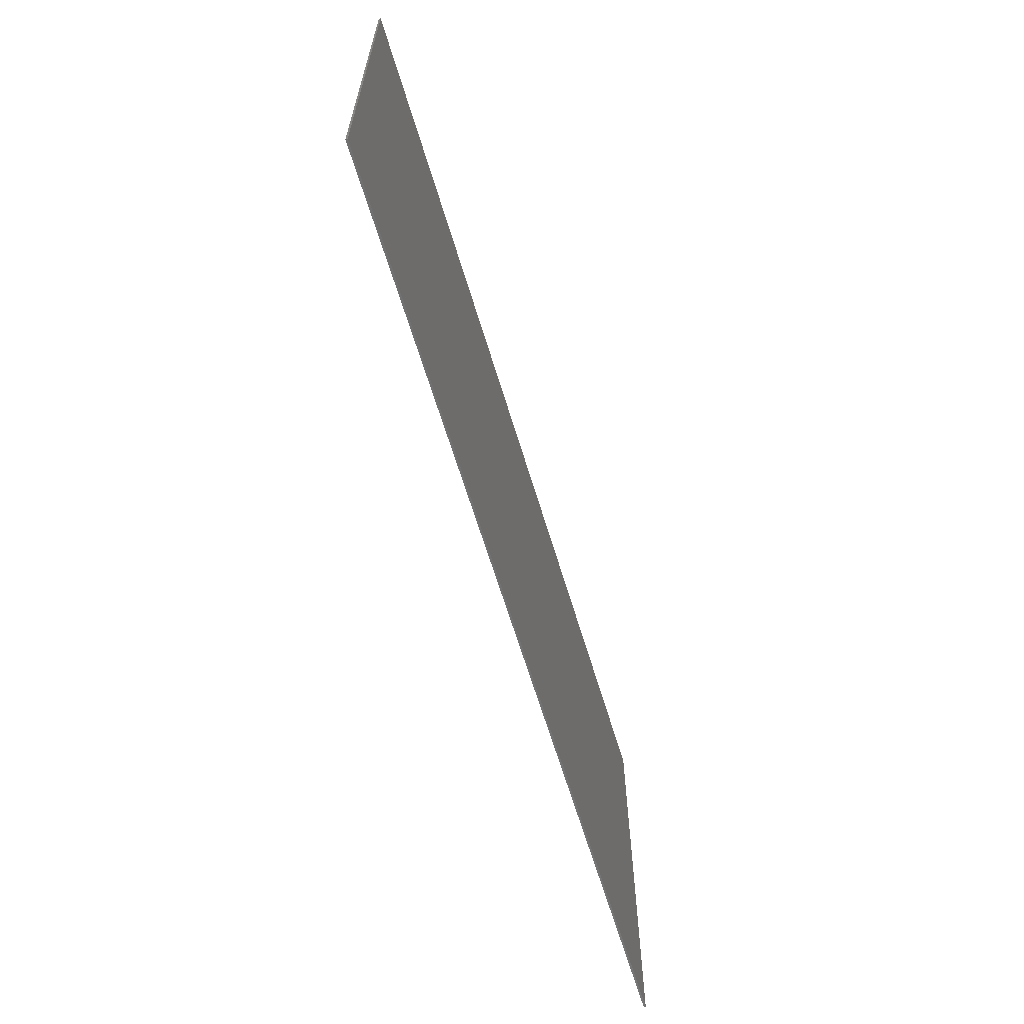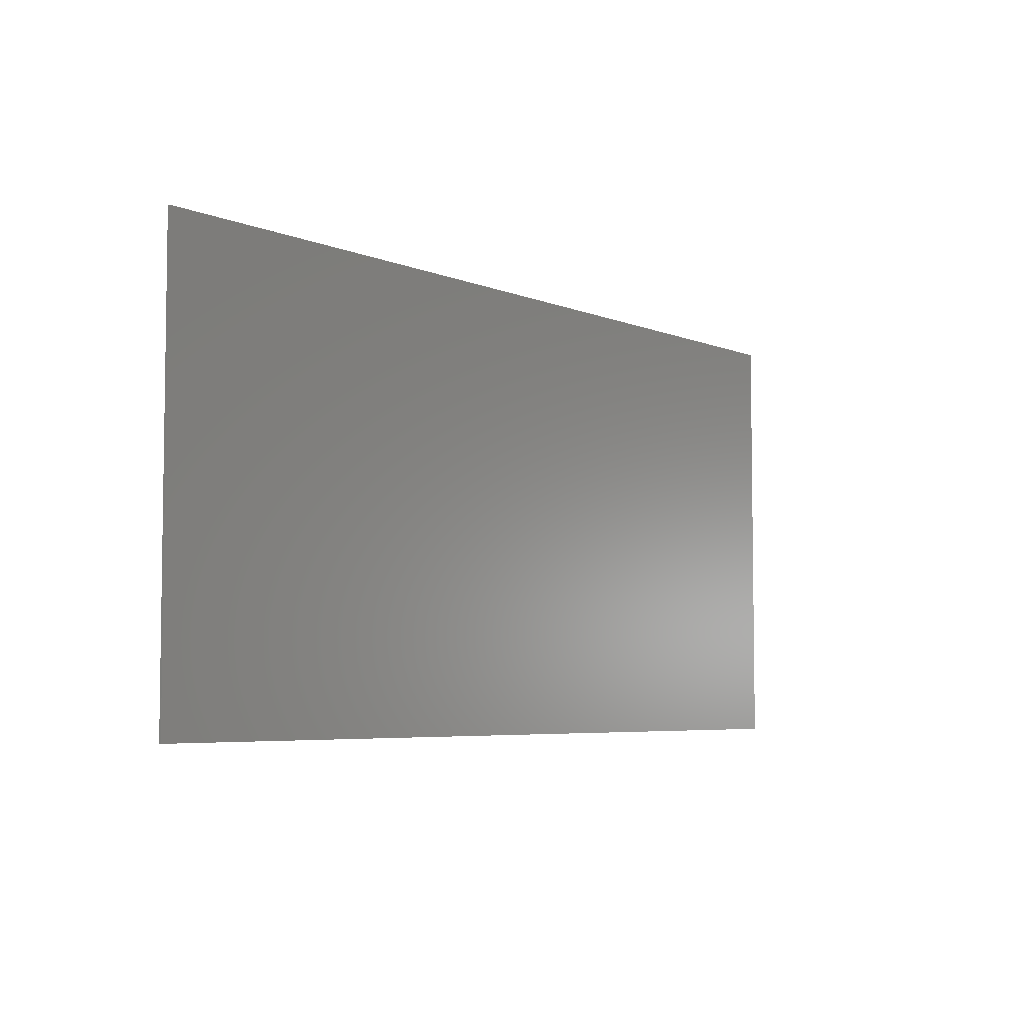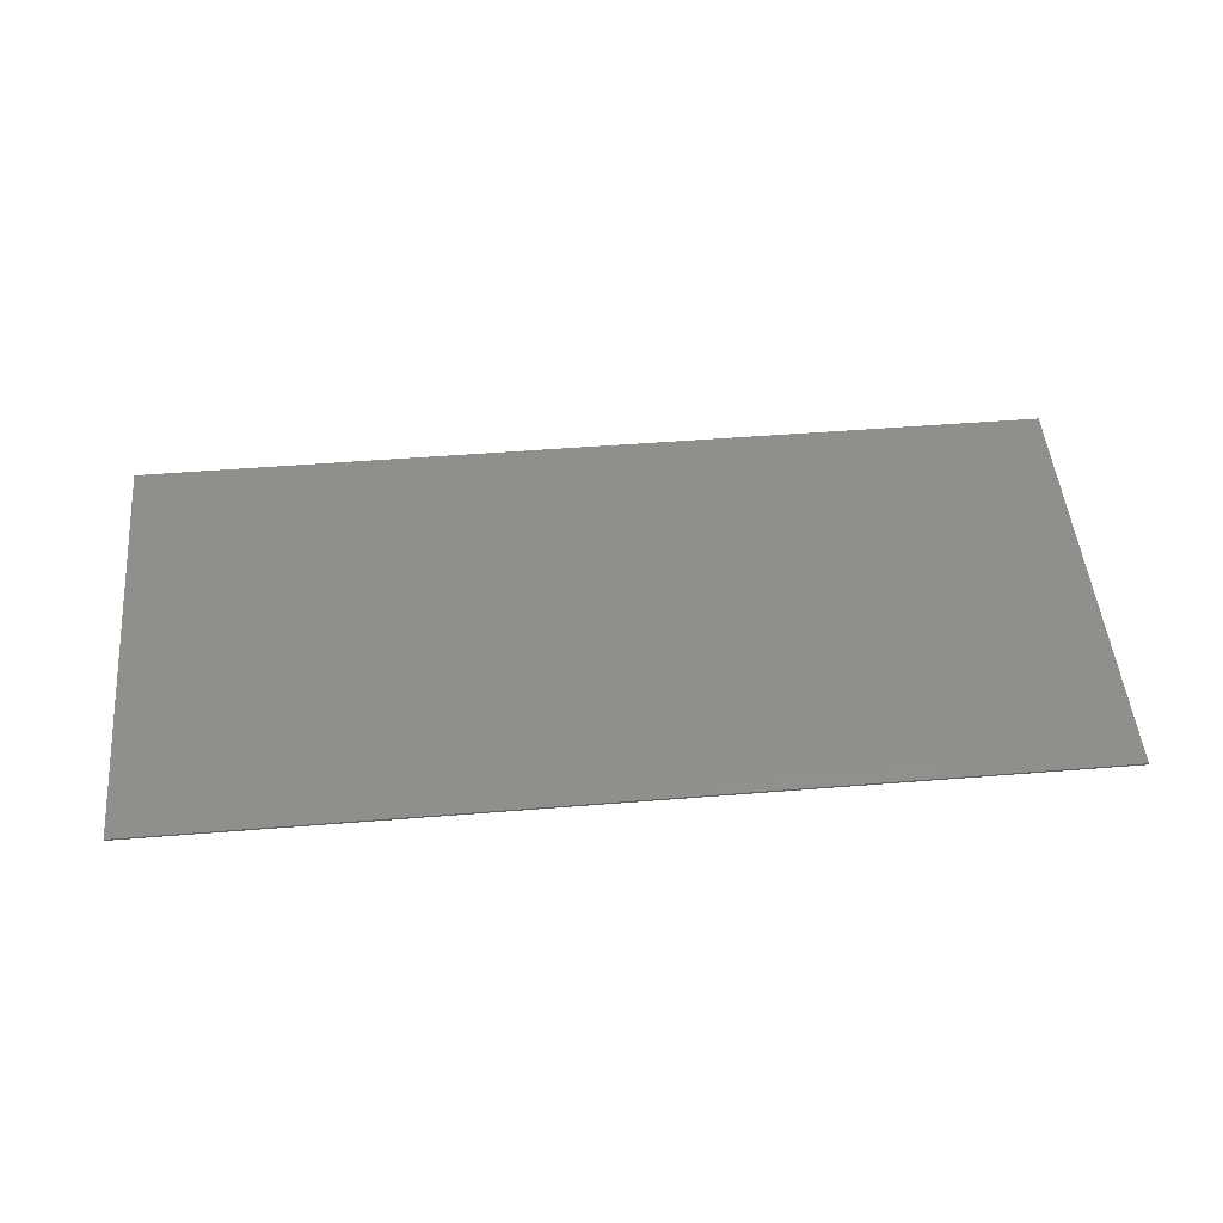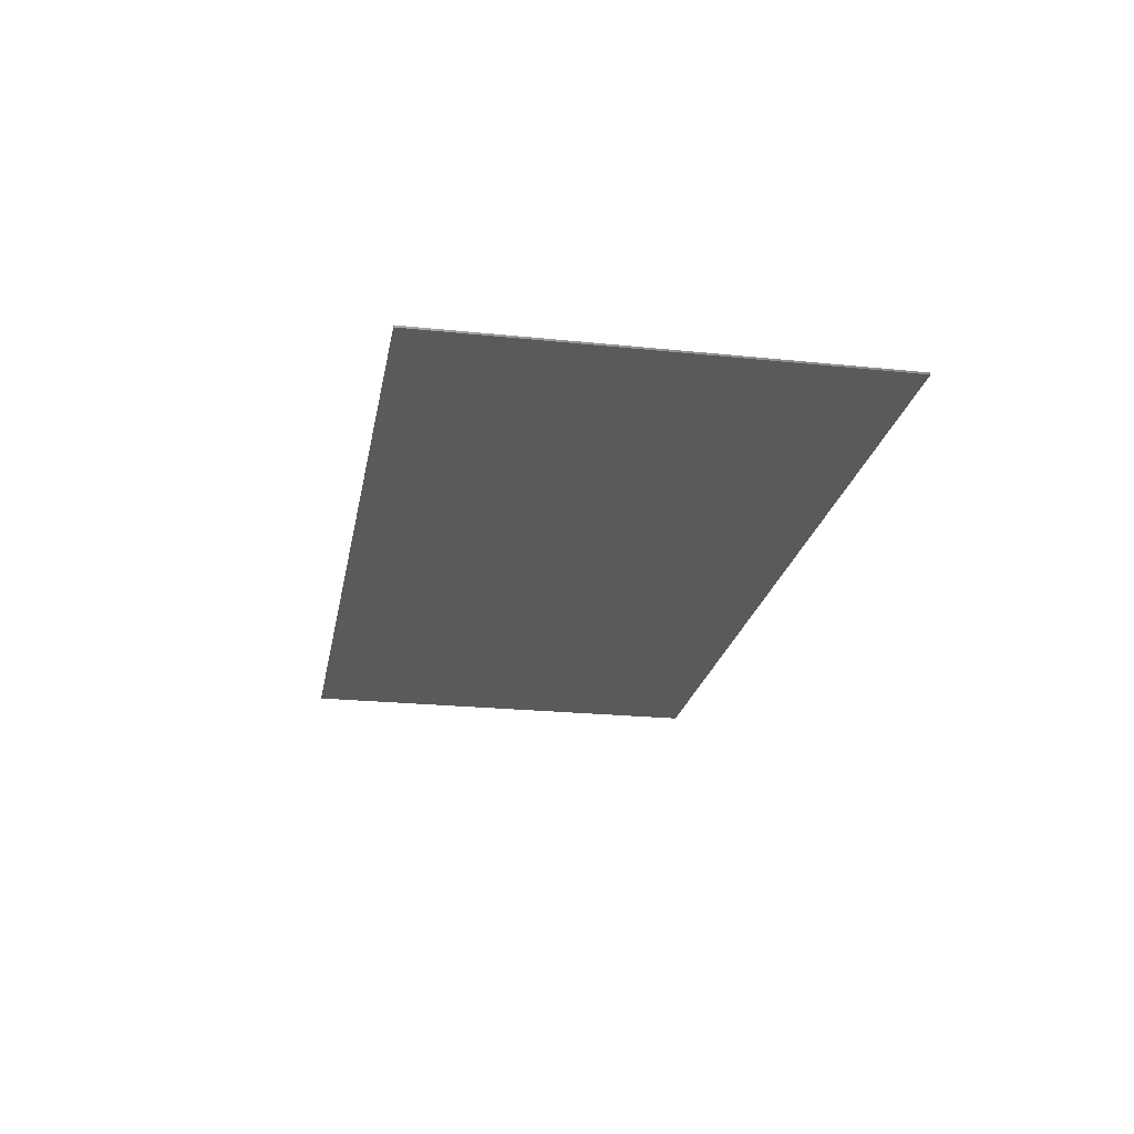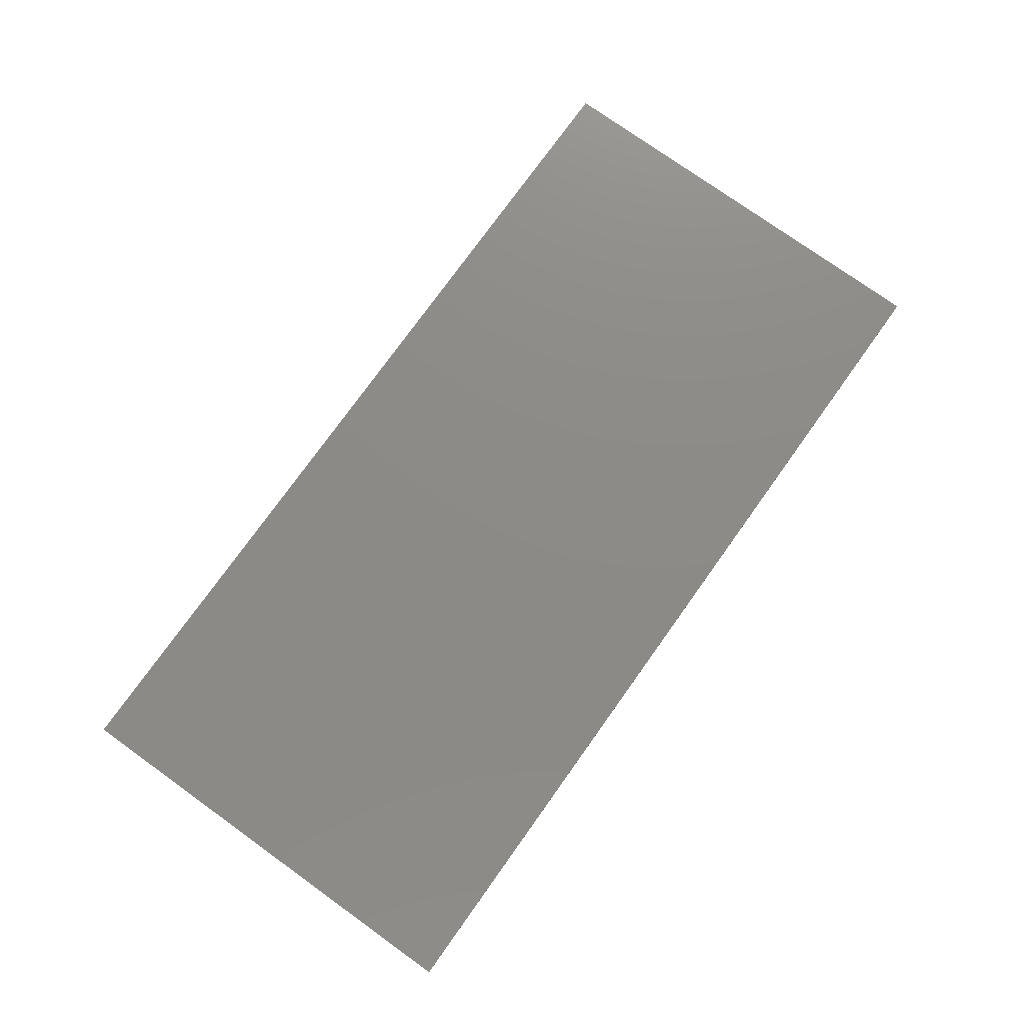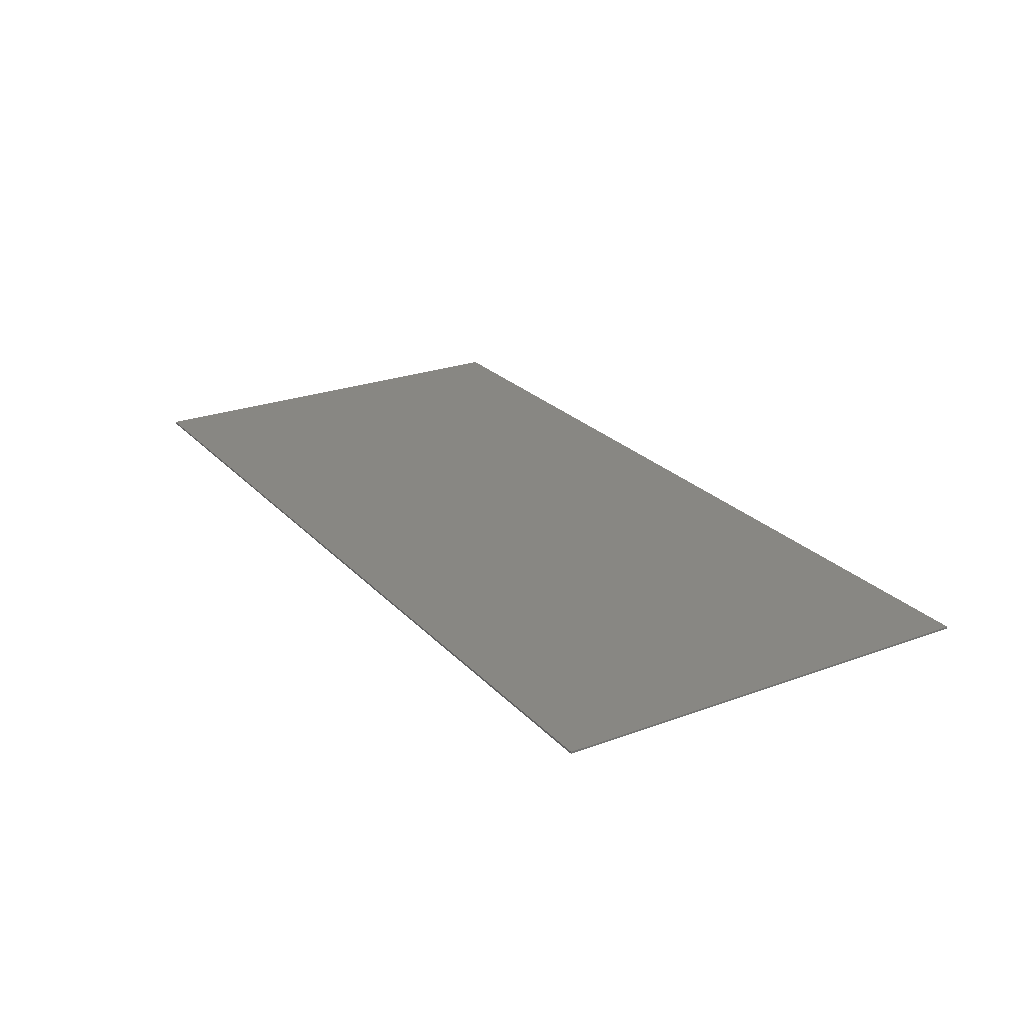
<metadata>
{"format":"stl","ext":"stl","renderer":"f3d","projection":"perspective","resolution":1024,"background":"white","views":[{"elev":-63.8,"azim":106.7,"up":"+Y"},{"elev":-5.3,"azim":-52.0,"up":"+Y"},{"elev":49.2,"azim":-5.1,"up":"+Z"},{"elev":-22.6,"azim":-100.2,"up":"+Z"},{"elev":76.5,"azim":-54.4,"up":"+Z"},{"elev":24.2,"azim":58.6,"up":"+Z"}]}
</metadata>
<code>
# stl→obj: 8 verts, 12 faces
v -0.585 -0.281 -0.001255
v -0.585 -0.281 0.001255
v -0.585 0.281 0.001255
v -0.585 0.281 -0.001255
v 0.585 0.281 0.001255
v 0.585 0.281 -0.001255
v 0.585 -0.281 0.001255
v 0.585 -0.281 -0.001255
f 1 2 3
f 1 3 4
f 4 3 5
f 4 5 6
f 6 5 7
f 6 7 8
f 8 7 2
f 8 2 1
f 4 6 8
f 4 8 1
f 5 3 2
f 5 2 7

</code>
